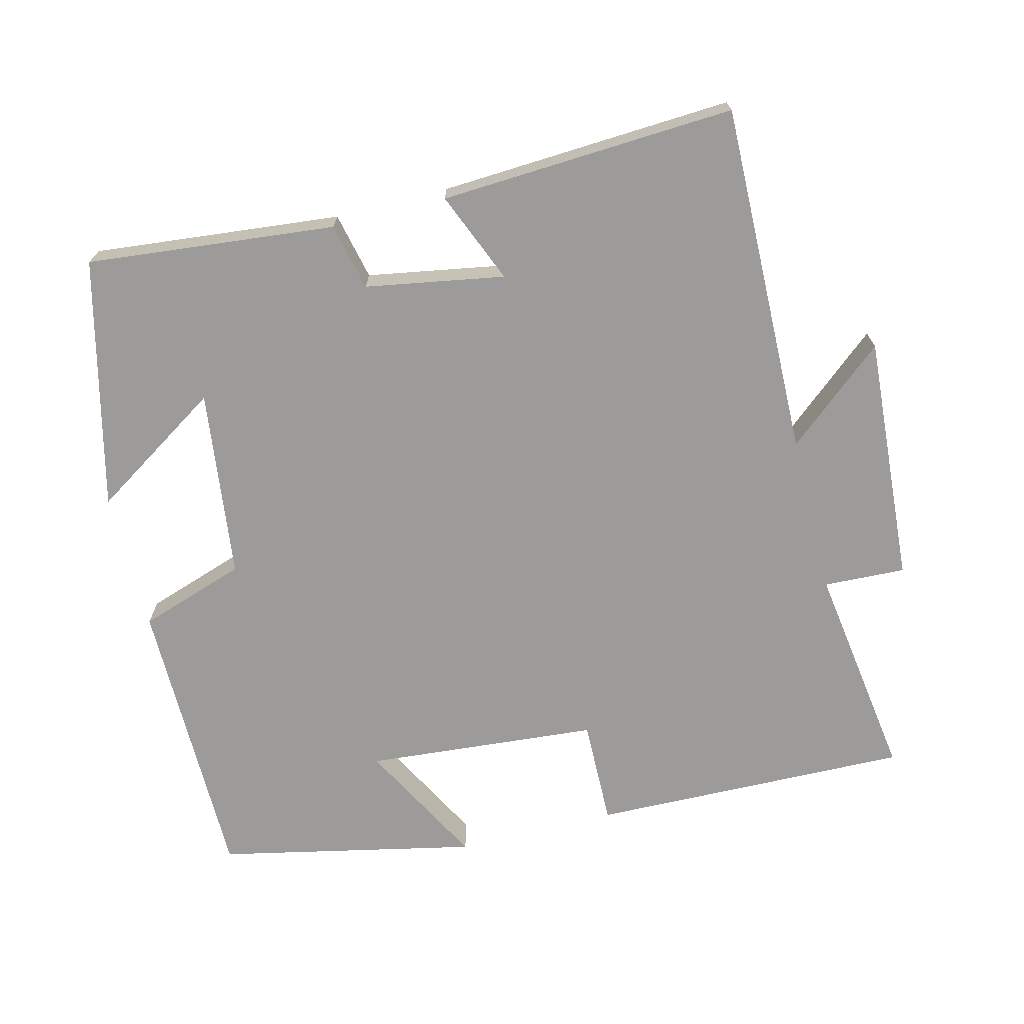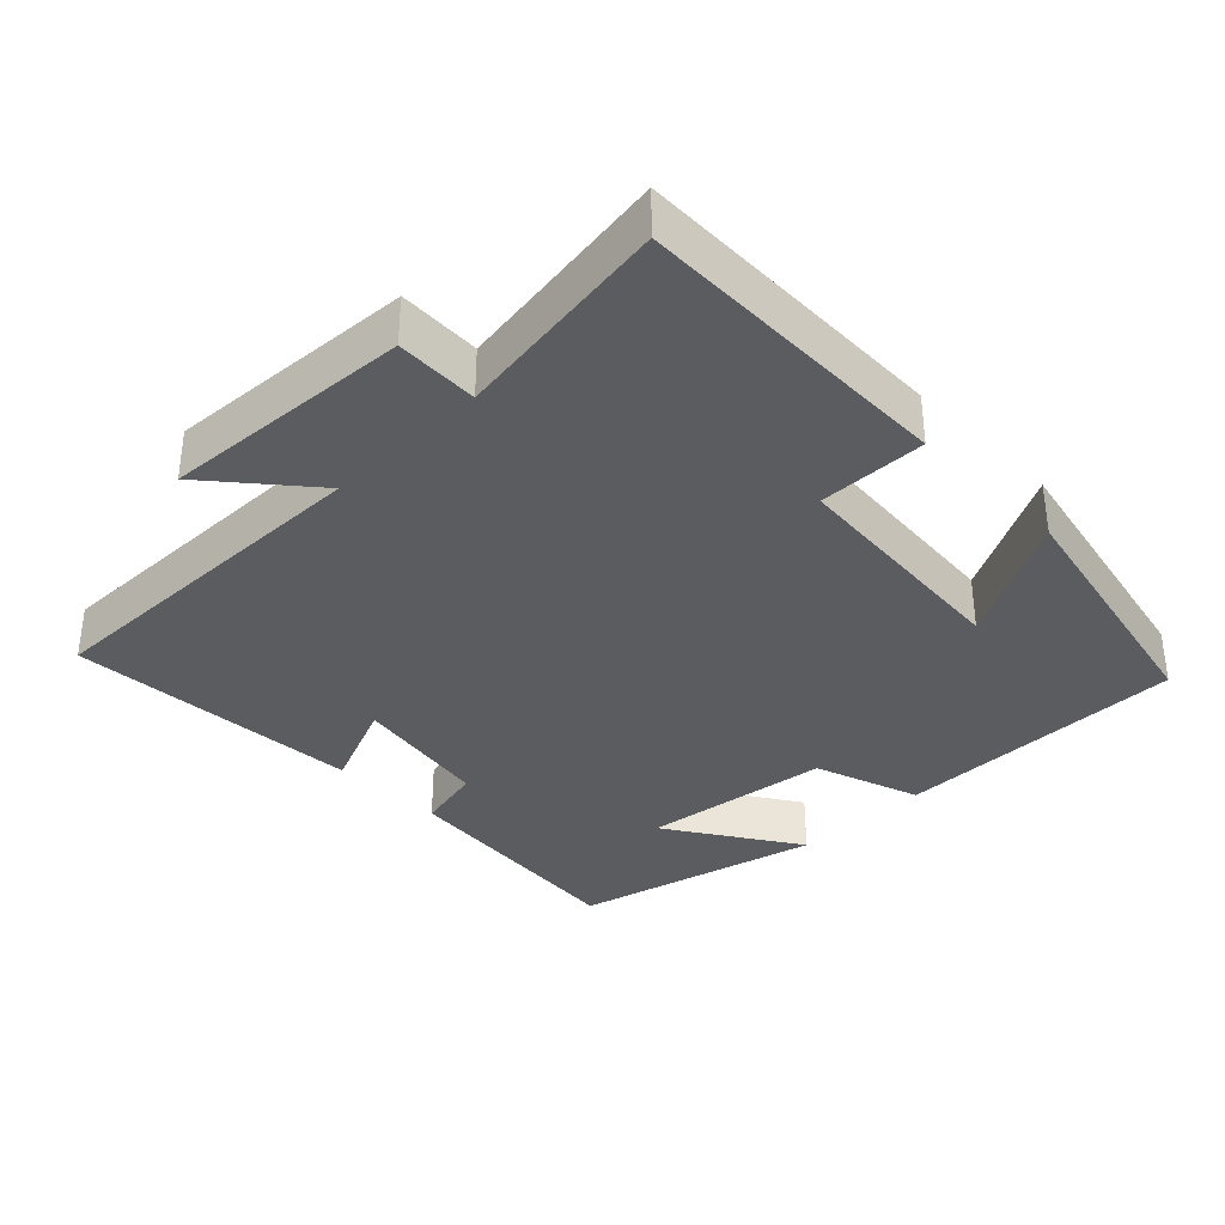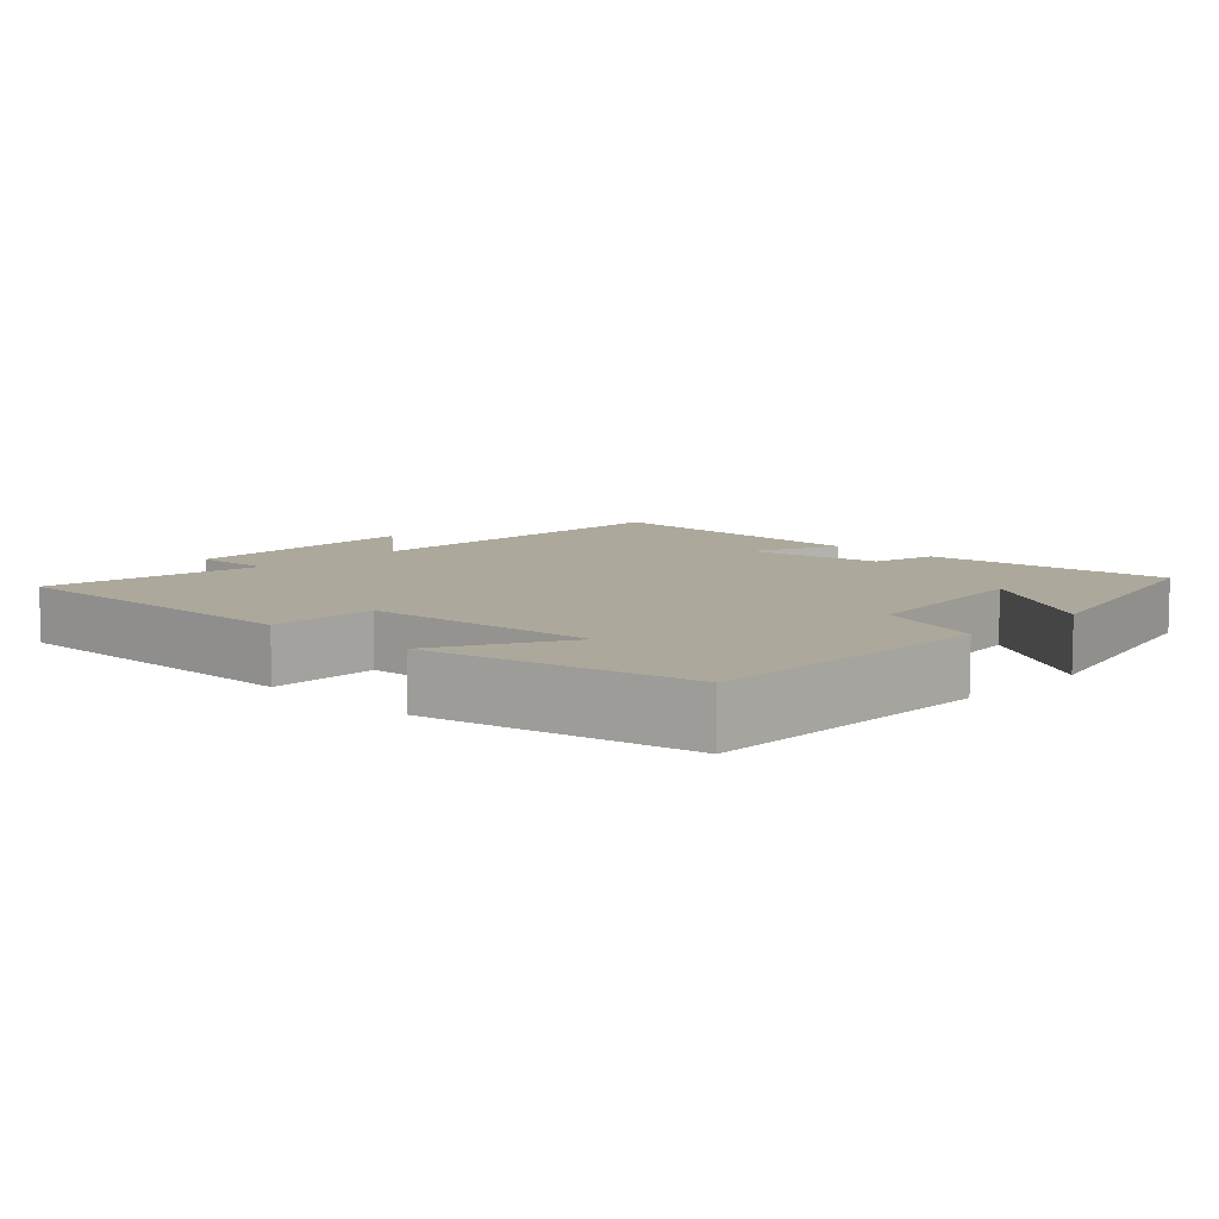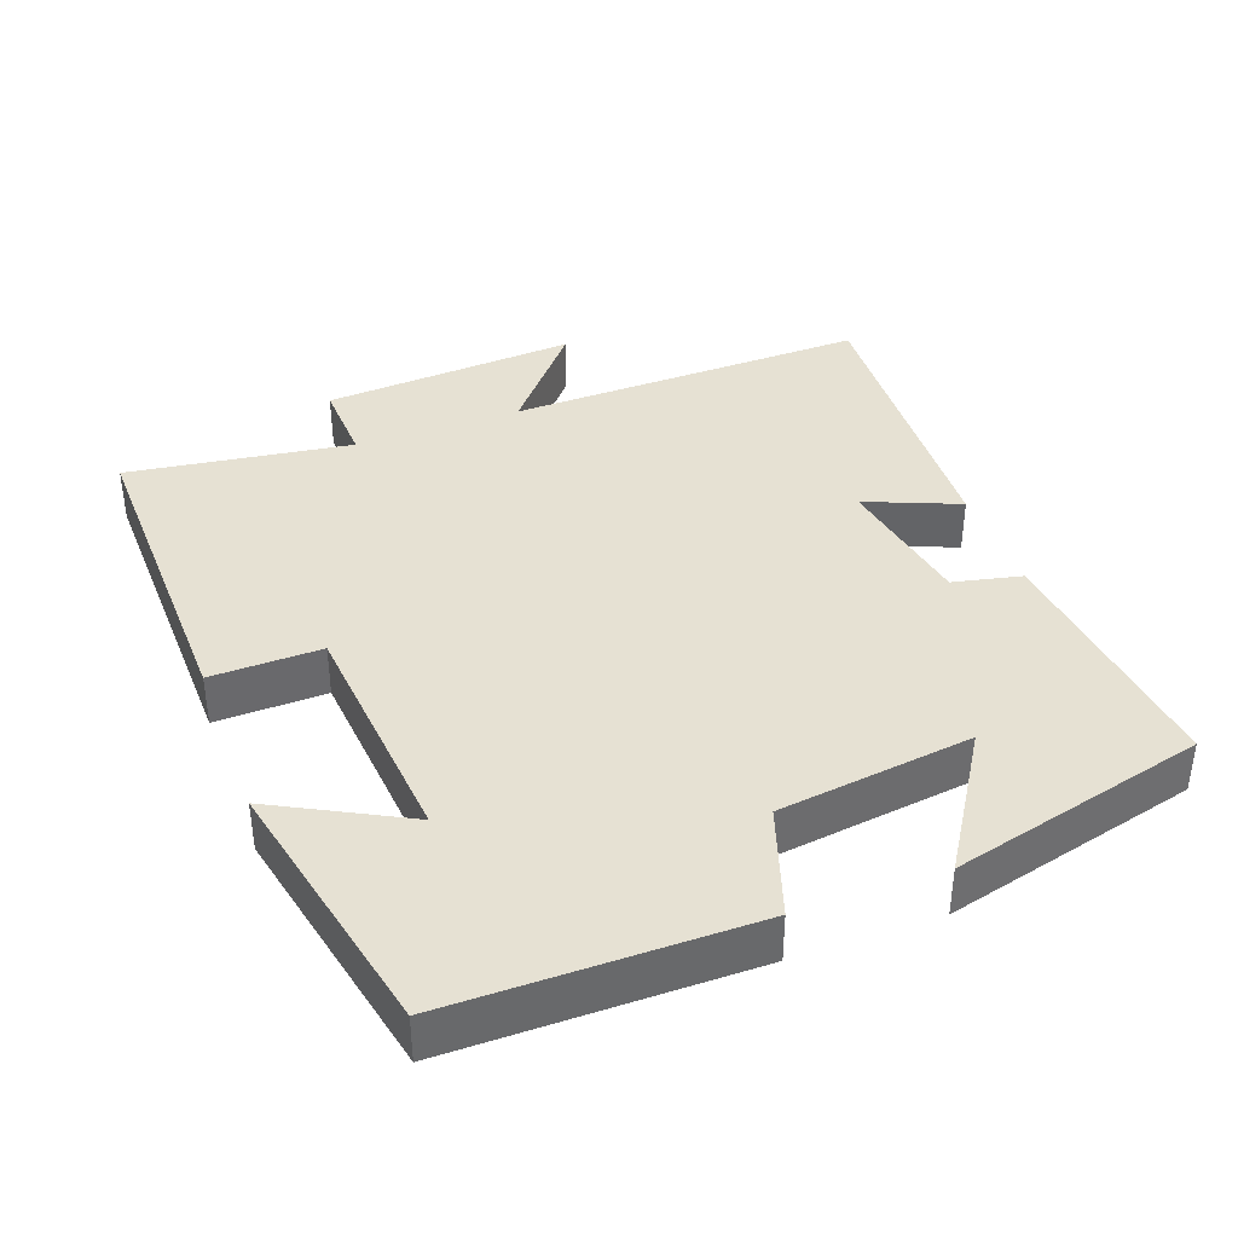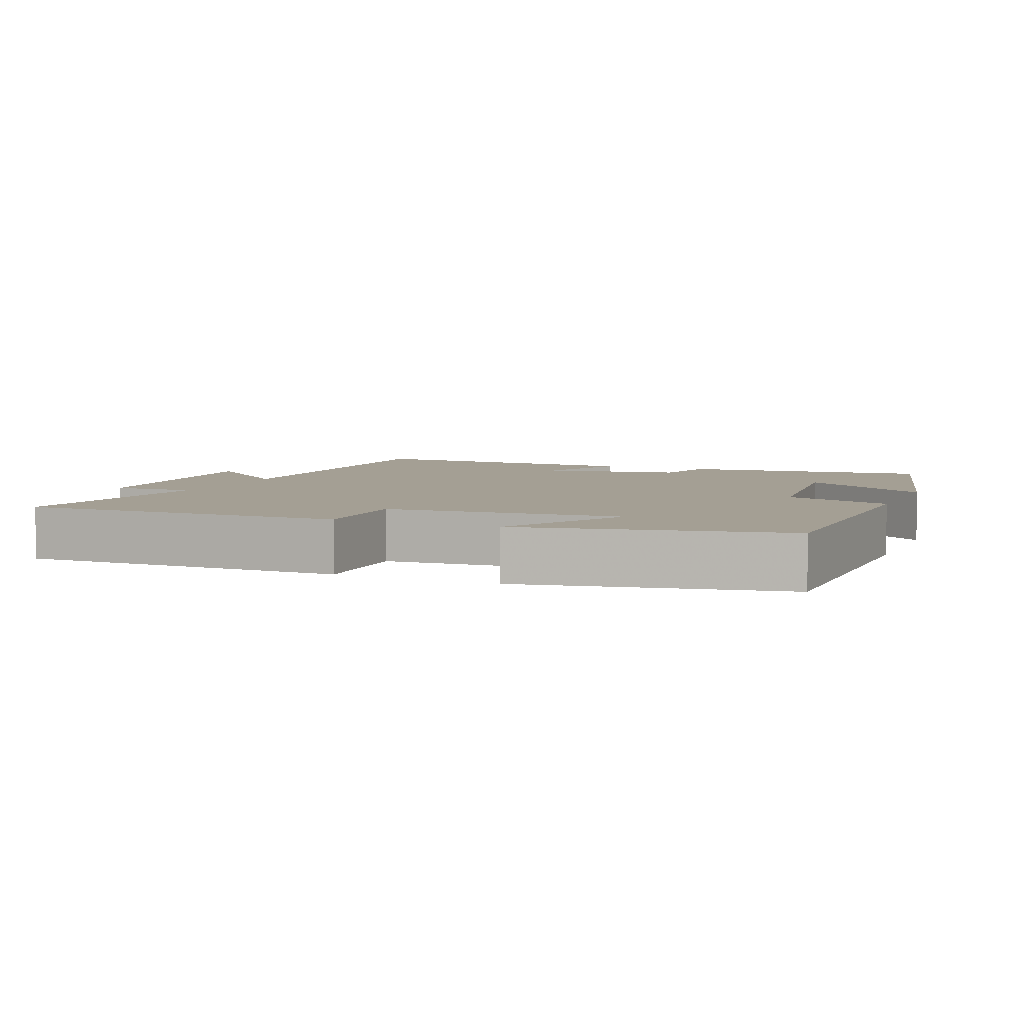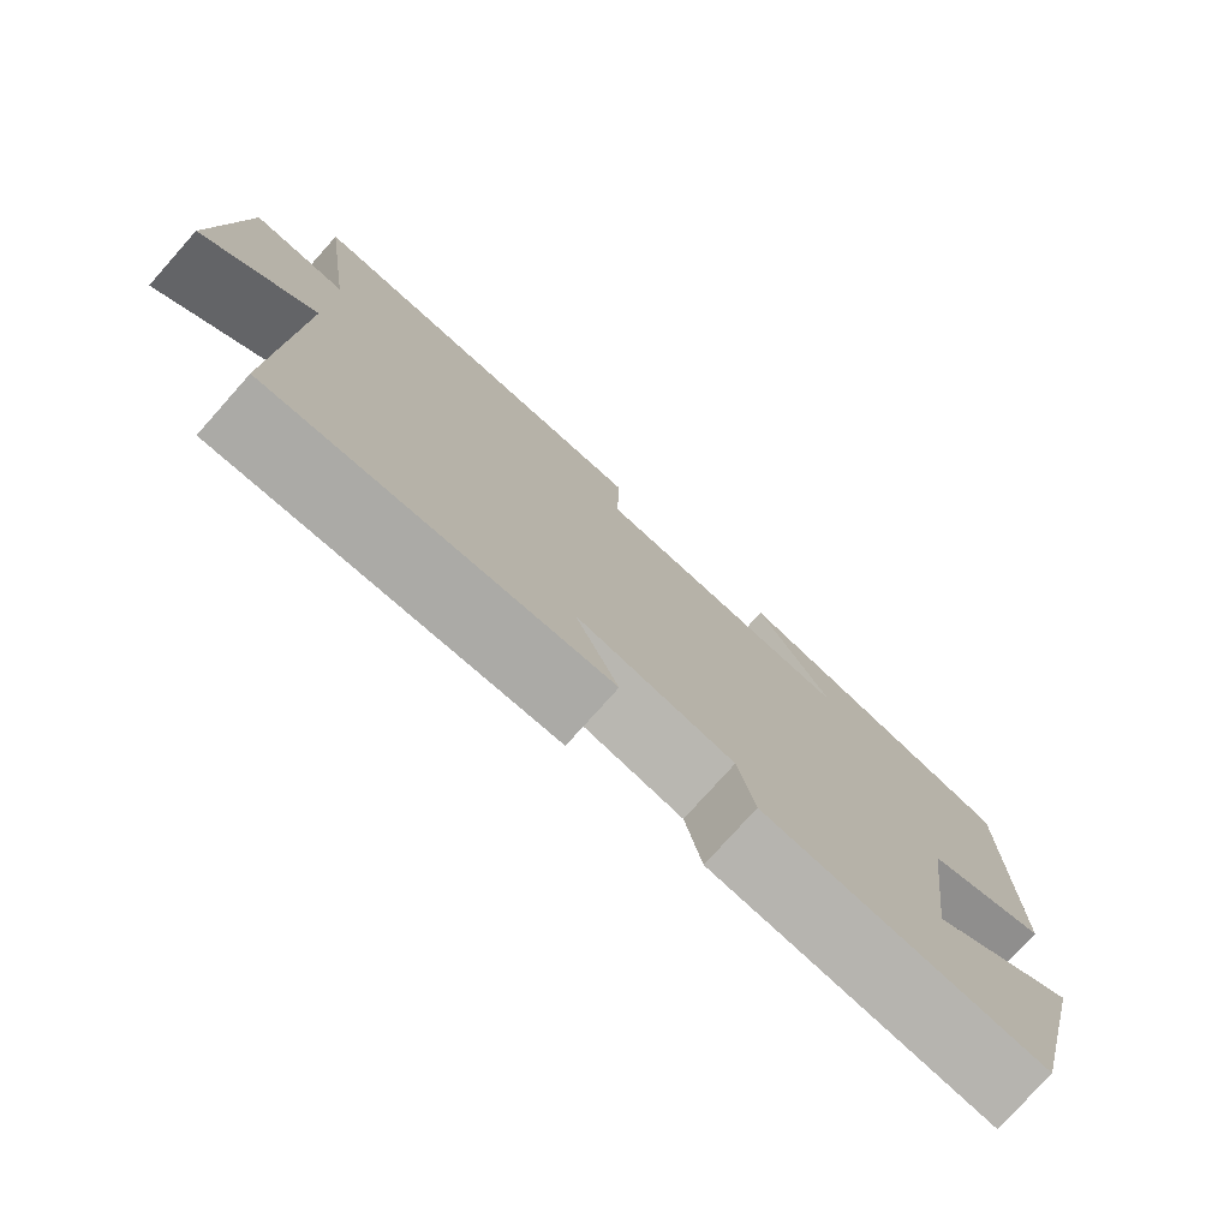
<metadata>
{"format":"obj","ext":"obj","renderer":"f3d","projection":"perspective","resolution":1024,"background":"white","views":[{"elev":-69.9,"azim":-165.8,"up":"+Y"},{"elev":-34.9,"azim":-45.4,"up":"+Y"},{"elev":8.5,"azim":44.3,"up":"+Y"},{"elev":38.6,"azim":69.7,"up":"+Y"},{"elev":5.5,"azim":23.3,"up":"+Y"},{"elev":-77.5,"azim":-41.8,"up":"+Z"}]}
</metadata>
<code>
v 0.414 0.07 -0.536
v 0.066 0.07 -0.5
v 0.045 0.07 -0.406
v -0.149 0.07 -0.372
v -0.096 0.07 -0.5
v -0.51 0.07 -0.522
v -0.5 0.07 -0.026
v -0.639 0.07 -0.143
v -0.615 0.07 0.207
v -0.5 0.07 0.202
v -0.544 0.07 0.51
v -0.094 0.07 0.5
v -0.097 0.07 0.349
v 0.231 0.07 0.321
v 0.136 0.07 0.5
v 0.499 0.07 0.422
v 0.5 0.07 0.011
v 0.35 0.07 -0.039
v 0.316 0.07 -0.305
v 0.5 0.07 -0.187
v 0.414 0 -0.536
v 0.066 0 -0.5
v 0.045 0 -0.406
v -0.149 0 -0.372
v -0.096 0 -0.5
v -0.51 0 -0.522
v -0.5 0 -0.026
v -0.639 0 -0.143
v -0.615 0 0.207
v -0.5 0 0.202
v -0.544 0 0.51
v -0.094 0 0.5
v -0.097 0 0.349
v 0.231 0 0.321
v 0.136 0 0.5
v 0.499 0 0.422
v 0.5 0 0.011
v 0.35 0 -0.039
v 0.316 0 -0.305
v 0.5 0 -0.187
f 19 20 1 2
f 18 19 2 3
f 16 17 18
f 16 18 3 4
f 14 15 16
f 14 16 4
f 13 14 4
f 12 13 4
f 11 12 4
f 10 11 4
f 7 8 9 10
f 7 10 4 5
f 5 6 7
f 22 21 40 39
f 23 22 39 38
f 38 37 36
f 24 23 38 36
f 36 35 34
f 24 36 34
f 24 34 33
f 24 33 32
f 24 32 31
f 24 31 30
f 30 29 28 27
f 25 24 30 27
f 27 26 25
f 1 21 22 2
f 2 22 23 3
f 3 23 24 4
f 4 24 25 5
f 5 25 26 6
f 6 26 27 7
f 7 27 28 8
f 8 28 29 9
f 9 29 30 10
f 10 30 31 11
f 11 31 32 12
f 12 32 33 13
f 13 33 34 14
f 14 34 35 15
f 15 35 36 16
f 16 36 37 17
f 17 37 38 18
f 18 38 39 19
f 19 39 40 20
f 20 40 21 1

</code>
